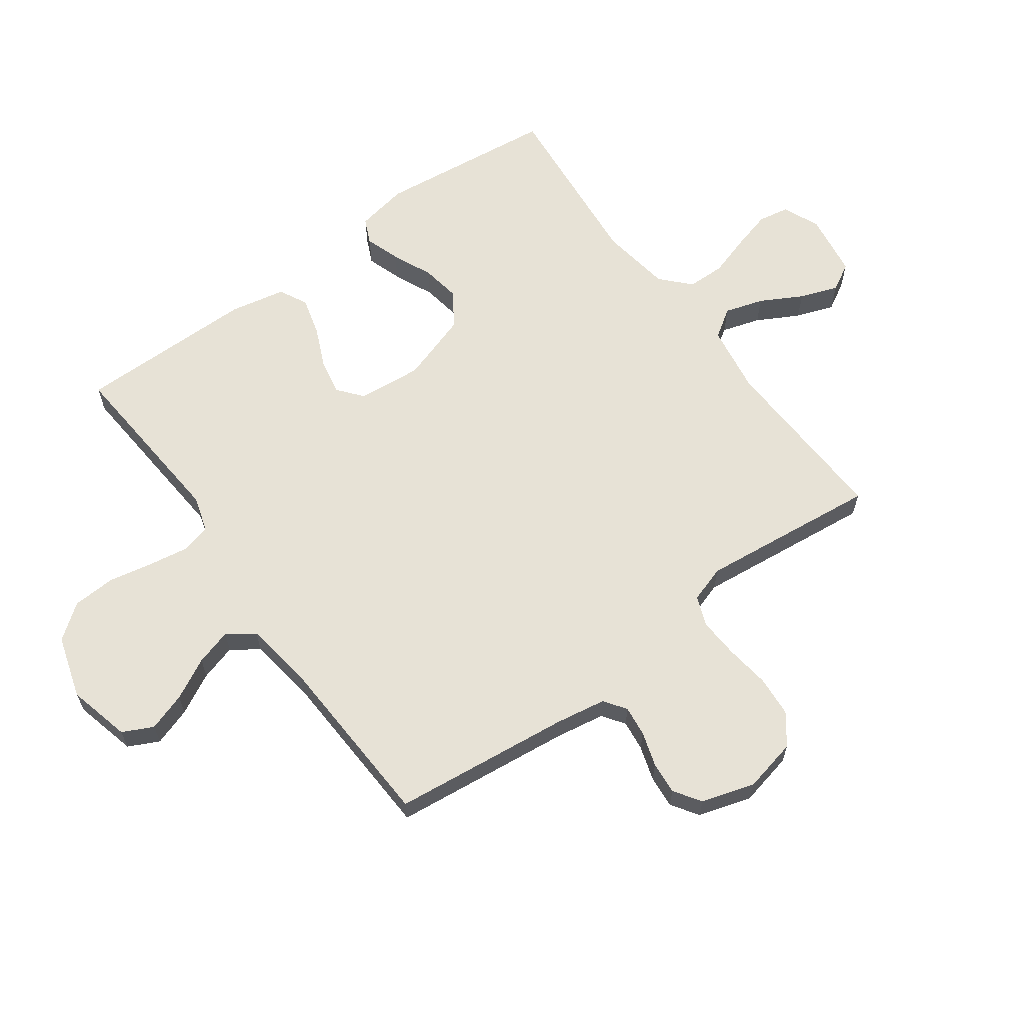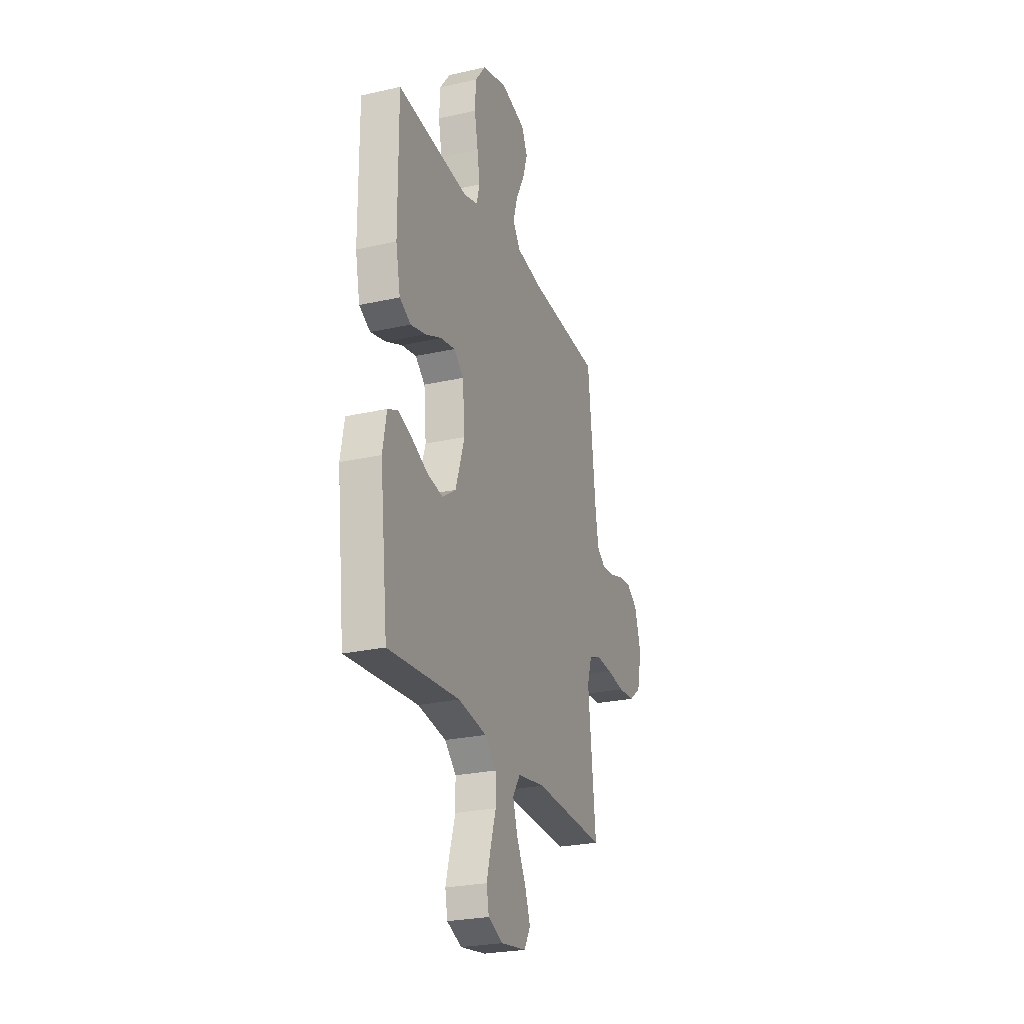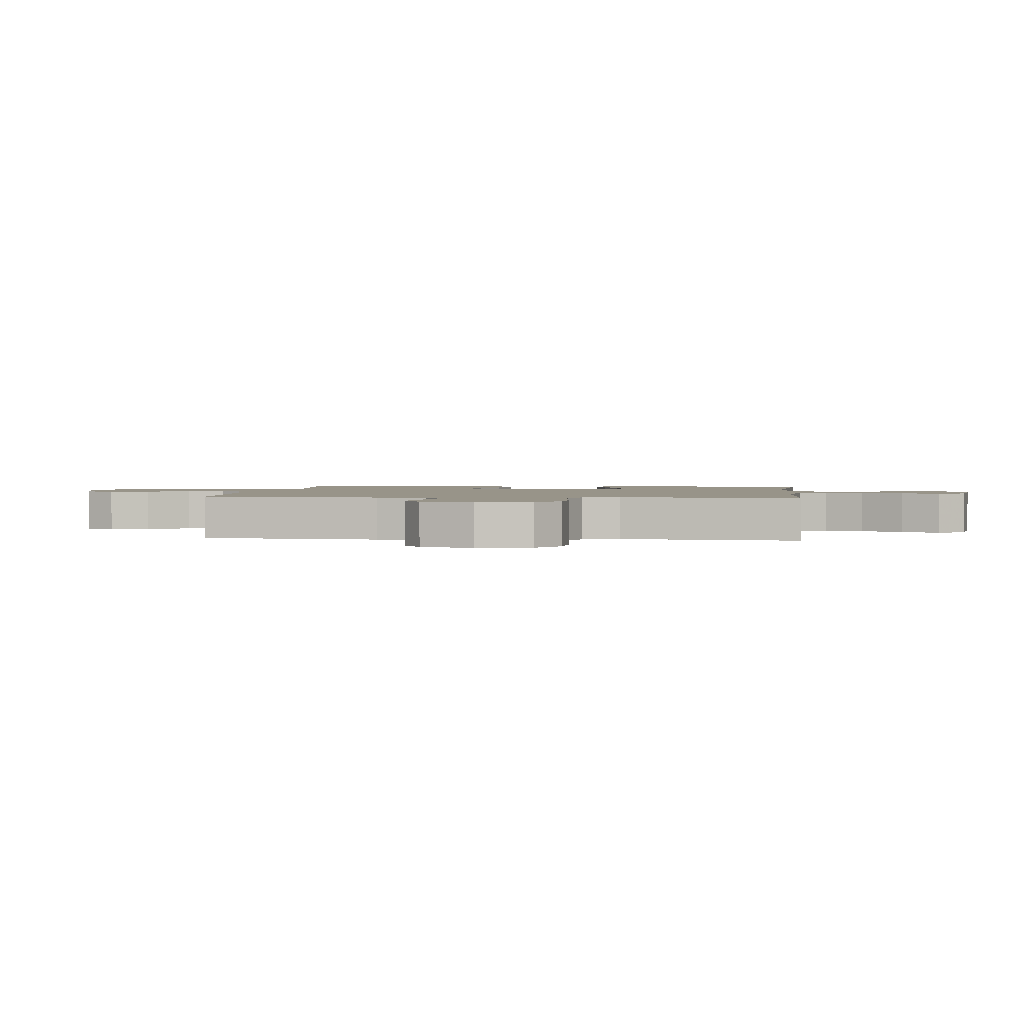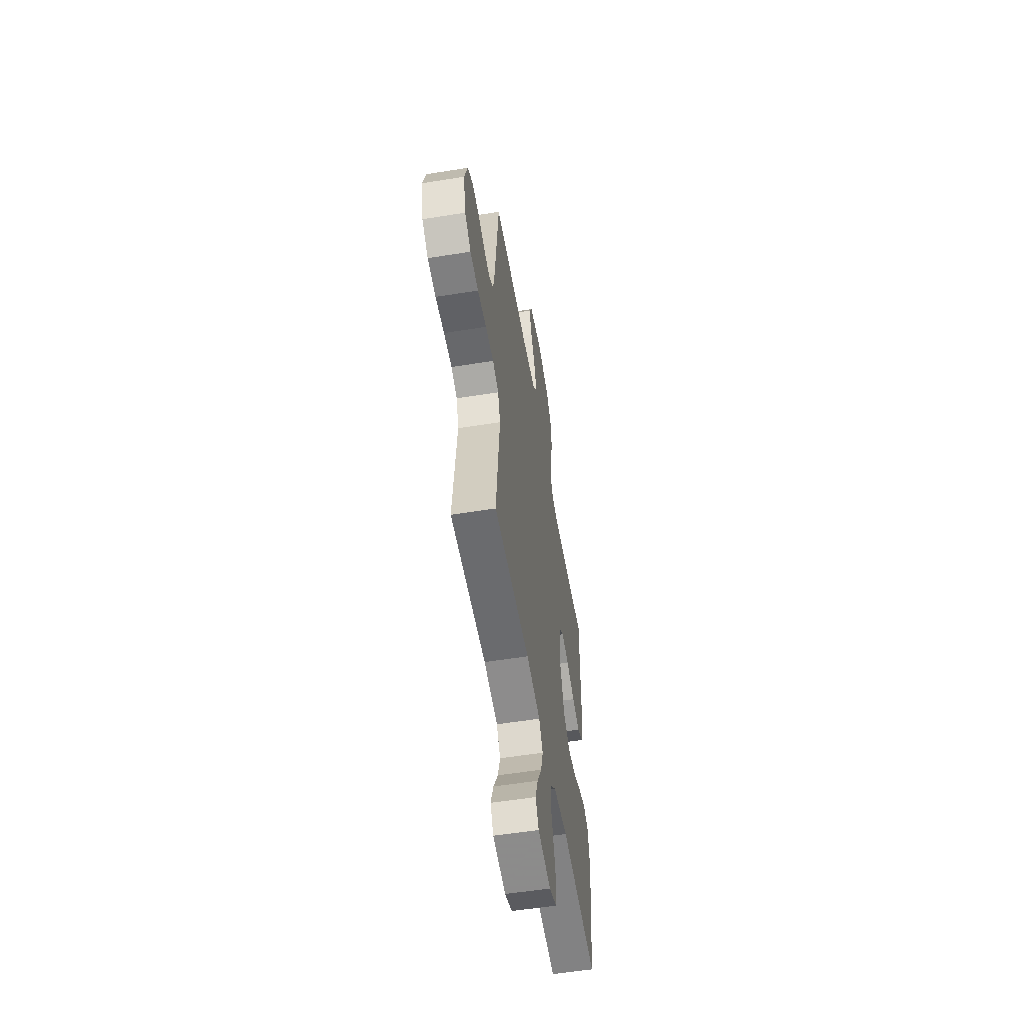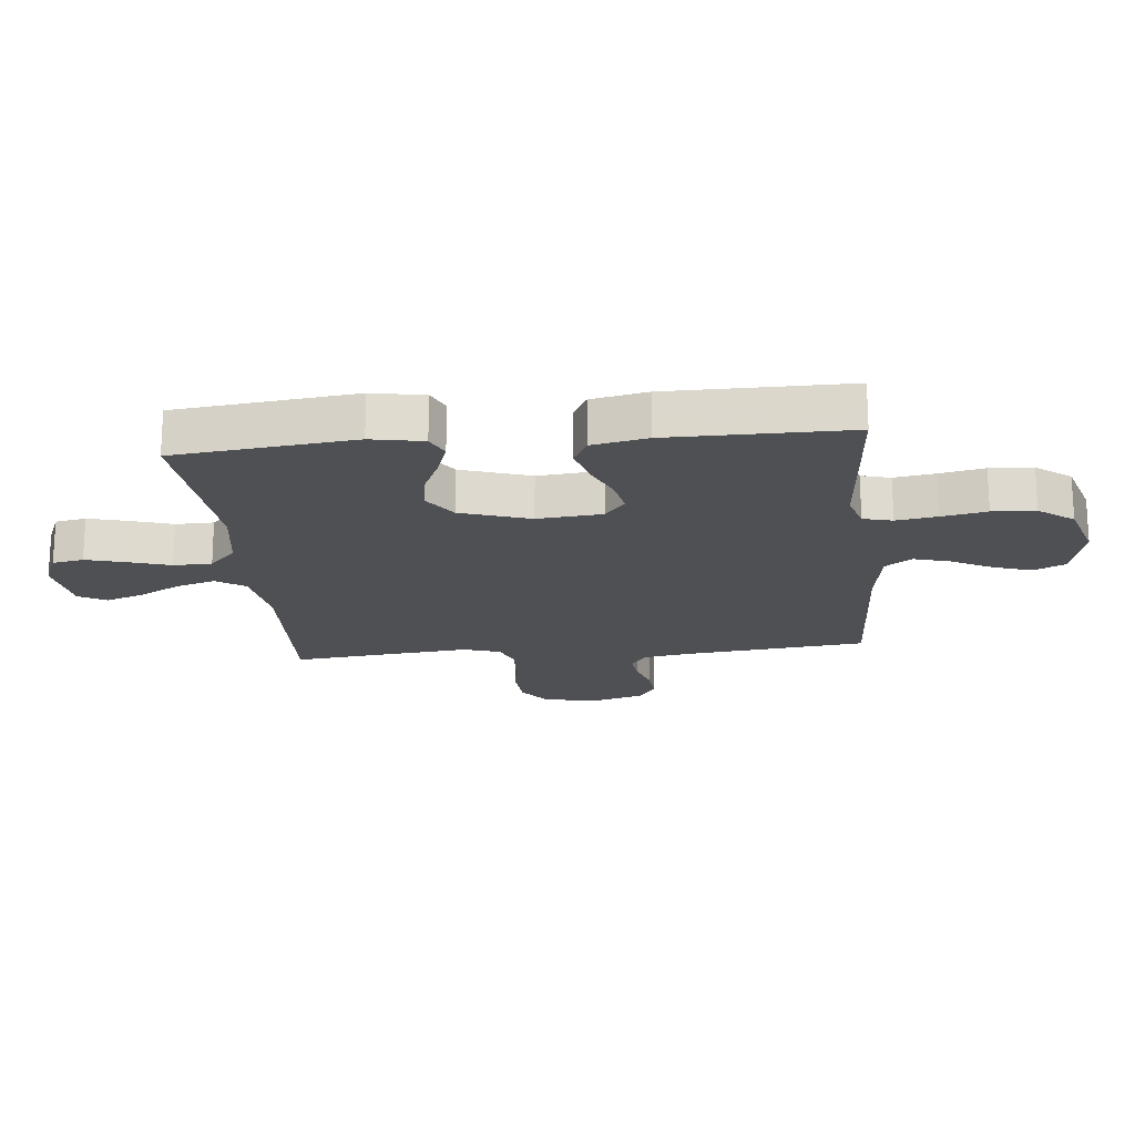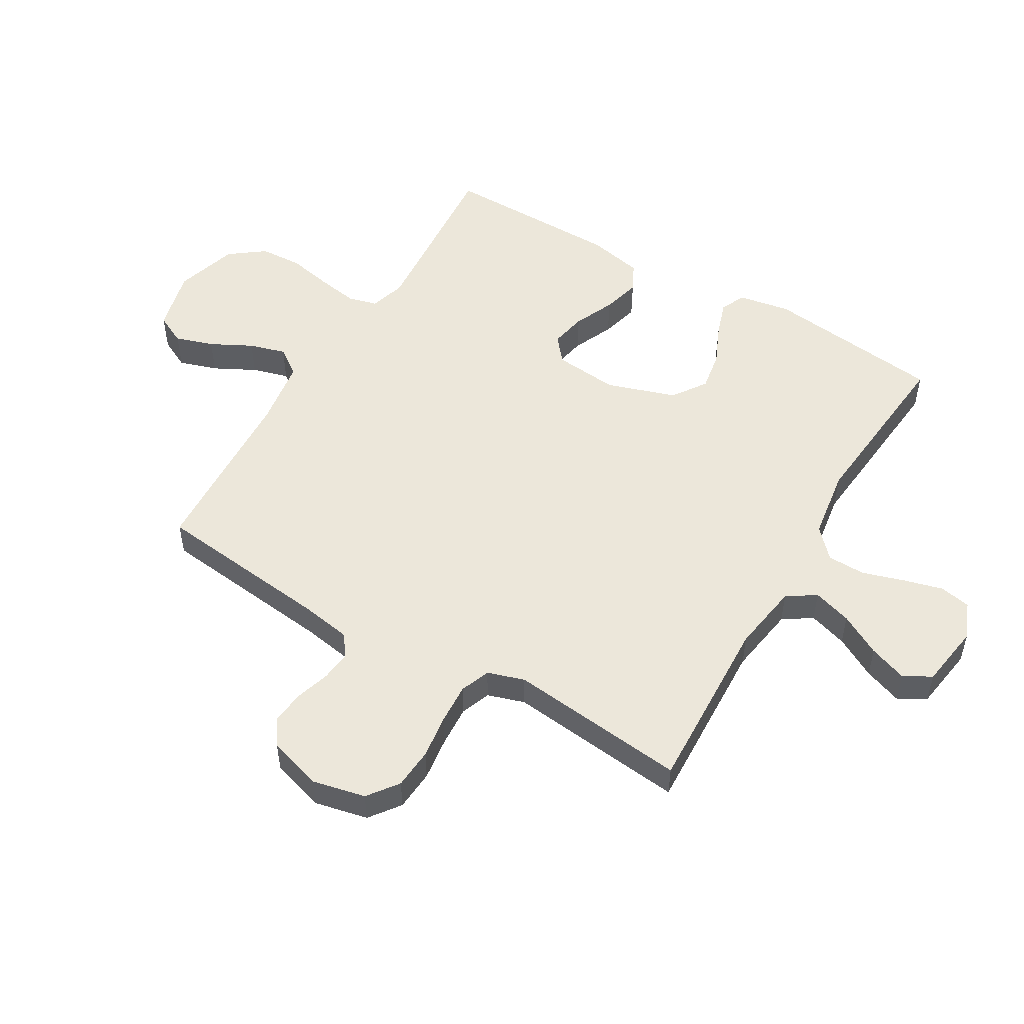
<metadata>
{"format":"obj","ext":"obj","renderer":"f3d","projection":"perspective","resolution":1024,"background":"white","views":[{"elev":63.3,"azim":54.0,"up":"+Y"},{"elev":-25.7,"azim":-70.2,"up":"+Z"},{"elev":1.7,"azim":96.3,"up":"+Y"},{"elev":-55.8,"azim":99.6,"up":"+Z"},{"elev":-19.0,"azim":-84.3,"up":"+Y"},{"elev":52.1,"azim":120.6,"up":"+Y"}]}
</metadata>
<code>
v 0.5 0.07 0.5
v 0.533 0.07 0.2
v 0.547 0.07 0.116
v 0.584 0.07 0.09
v 0.635 0.07 0.096
v 0.693 0.07 0.114
v 0.748 0.07 0.119
v 0.793 0.07 0.089
v 0.82 0.07 0
v 0.8 0.07 -0.09
v 0.749 0.07 -0.128
v 0.68 0.07 -0.133
v 0.606 0.07 -0.123
v 0.538 0.07 -0.119
v 0.488 0.07 -0.138
v 0.468 0.07 -0.2
v 0.5 0.07 -0.5
v 0.2 0.07 -0.487
v 0.084 0.07 -0.505
v 0.052 0.07 -0.553
v 0.072 0.07 -0.618
v 0.11 0.07 -0.688
v 0.133 0.07 -0.752
v 0.107 0.07 -0.798
v 0 0.07 -0.814
v -0.062 0.07 -0.788
v -0.072 0.07 -0.736
v -0.054 0.07 -0.67
v -0.032 0.07 -0.6
v -0.033 0.07 -0.536
v -0.081 0.07 -0.491
v -0.2 0.07 -0.473
v -0.5 0.07 -0.5
v -0.534 0.07 -0.2
v -0.518 0.07 -0.113
v -0.476 0.07 -0.094
v -0.417 0.07 -0.114
v -0.35 0.07 -0.144
v -0.284 0.07 -0.155
v -0.227 0.07 -0.116
v -0.189 0.07 0
v -0.199 0.07 0.108
v -0.24 0.07 0.142
v -0.301 0.07 0.13
v -0.369 0.07 0.1
v -0.433 0.07 0.083
v -0.48 0.07 0.107
v -0.499 0.07 0.2
v -0.5 0.07 0.5
v -0.2 0.07 0.476
v -0.14 0.07 0.494
v -0.127 0.07 0.543
v -0.138 0.07 0.611
v -0.153 0.07 0.686
v -0.149 0.07 0.758
v -0.105 0.07 0.816
v 0 0.07 0.848
v 0.105 0.07 0.822
v 0.13 0.07 0.771
v 0.109 0.07 0.707
v 0.073 0.07 0.638
v 0.055 0.07 0.577
v 0.087 0.07 0.532
v 0.2 0.07 0.515
v 0.5 0 0.5
v 0.533 0 0.2
v 0.547 0 0.116
v 0.584 0 0.09
v 0.635 0 0.096
v 0.693 0 0.114
v 0.748 0 0.119
v 0.793 0 0.089
v 0.82 0 0
v 0.8 0 -0.09
v 0.749 0 -0.128
v 0.68 0 -0.133
v 0.606 0 -0.123
v 0.538 0 -0.119
v 0.488 0 -0.138
v 0.468 0 -0.2
v 0.5 0 -0.5
v 0.2 0 -0.487
v 0.084 0 -0.505
v 0.052 0 -0.553
v 0.072 0 -0.618
v 0.11 0 -0.688
v 0.133 0 -0.752
v 0.107 0 -0.798
v 0 0 -0.814
v -0.062 0 -0.788
v -0.072 0 -0.736
v -0.054 0 -0.67
v -0.032 0 -0.6
v -0.033 0 -0.536
v -0.081 0 -0.491
v -0.2 0 -0.473
v -0.5 0 -0.5
v -0.534 0 -0.2
v -0.518 0 -0.113
v -0.476 0 -0.094
v -0.417 0 -0.114
v -0.35 0 -0.144
v -0.284 0 -0.155
v -0.227 0 -0.116
v -0.189 0 0
v -0.199 0 0.108
v -0.24 0 0.142
v -0.301 0 0.13
v -0.369 0 0.1
v -0.433 0 0.083
v -0.48 0 0.107
v -0.499 0 0.2
v -0.5 0 0.5
v -0.2 0 0.476
v -0.14 0 0.494
v -0.127 0 0.543
v -0.138 0 0.611
v -0.153 0 0.686
v -0.149 0 0.758
v -0.105 0 0.816
v 0 0 0.848
v 0.105 0 0.822
v 0.13 0 0.771
v 0.109 0 0.707
v 0.073 0 0.638
v 0.055 0 0.577
v 0.087 0 0.532
v 0.2 0 0.515
f 58 59 60 61
f 58 61 62
f 57 58 62
f 56 57 62
f 53 54 55 56
f 52 53 56 62
f 51 52 62 63
f 47 48 49 50
f 44 45 46 47
f 43 44 47 50
f 42 43 50 51
f 35 36 37 38
f 33 34 35 38
f 32 33 38 39
f 31 32 39 40
f 26 27 28 29
f 24 25 26 29
f 24 29 30
f 21 22 23 24
f 20 21 24 30
f 19 20 30 31
f 16 17 18
f 15 16 18 19
f 10 11 12 13
f 10 13 14
f 9 10 14
f 8 9 14 15
f 5 6 7 8
f 4 5 8 15
f 64 1 2
f 64 2 3
f 63 64 3
f 41 42 51 63
f 41 63 3
f 19 31 40 41
f 15 19 41
f 3 4 15 41
f 125 124 123 122
f 126 125 122
f 126 122 121
f 126 121 120
f 120 119 118 117
f 126 120 117 116
f 127 126 116 115
f 114 113 112 111
f 111 110 109 108
f 114 111 108 107
f 115 114 107 106
f 102 101 100 99
f 102 99 98 97
f 103 102 97 96
f 104 103 96 95
f 93 92 91 90
f 93 90 89 88
f 94 93 88
f 88 87 86 85
f 94 88 85 84
f 95 94 84 83
f 82 81 80
f 83 82 80 79
f 77 76 75 74
f 78 77 74
f 78 74 73
f 79 78 73 72
f 72 71 70 69
f 79 72 69 68
f 66 65 128
f 67 66 128
f 67 128 127
f 127 115 106 105
f 67 127 105
f 105 104 95 83
f 105 83 79
f 105 79 68 67
f 1 65 66 2
f 2 66 67 3
f 3 67 68 4
f 4 68 69 5
f 5 69 70 6
f 6 70 71 7
f 7 71 72 8
f 8 72 73 9
f 9 73 74 10
f 10 74 75 11
f 11 75 76 12
f 12 76 77 13
f 13 77 78 14
f 14 78 79 15
f 15 79 80 16
f 16 80 81 17
f 17 81 82 18
f 18 82 83 19
f 19 83 84 20
f 20 84 85 21
f 21 85 86 22
f 22 86 87 23
f 23 87 88 24
f 24 88 89 25
f 25 89 90 26
f 26 90 91 27
f 27 91 92 28
f 28 92 93 29
f 29 93 94 30
f 30 94 95 31
f 31 95 96 32
f 32 96 97 33
f 33 97 98 34
f 34 98 99 35
f 35 99 100 36
f 36 100 101 37
f 37 101 102 38
f 38 102 103 39
f 39 103 104 40
f 40 104 105 41
f 41 105 106 42
f 42 106 107 43
f 43 107 108 44
f 44 108 109 45
f 45 109 110 46
f 46 110 111 47
f 47 111 112 48
f 48 112 113 49
f 49 113 114 50
f 50 114 115 51
f 51 115 116 52
f 52 116 117 53
f 53 117 118 54
f 54 118 119 55
f 55 119 120 56
f 56 120 121 57
f 57 121 122 58
f 58 122 123 59
f 59 123 124 60
f 60 124 125 61
f 61 125 126 62
f 62 126 127 63
f 63 127 128 64
f 64 128 65 1

</code>
